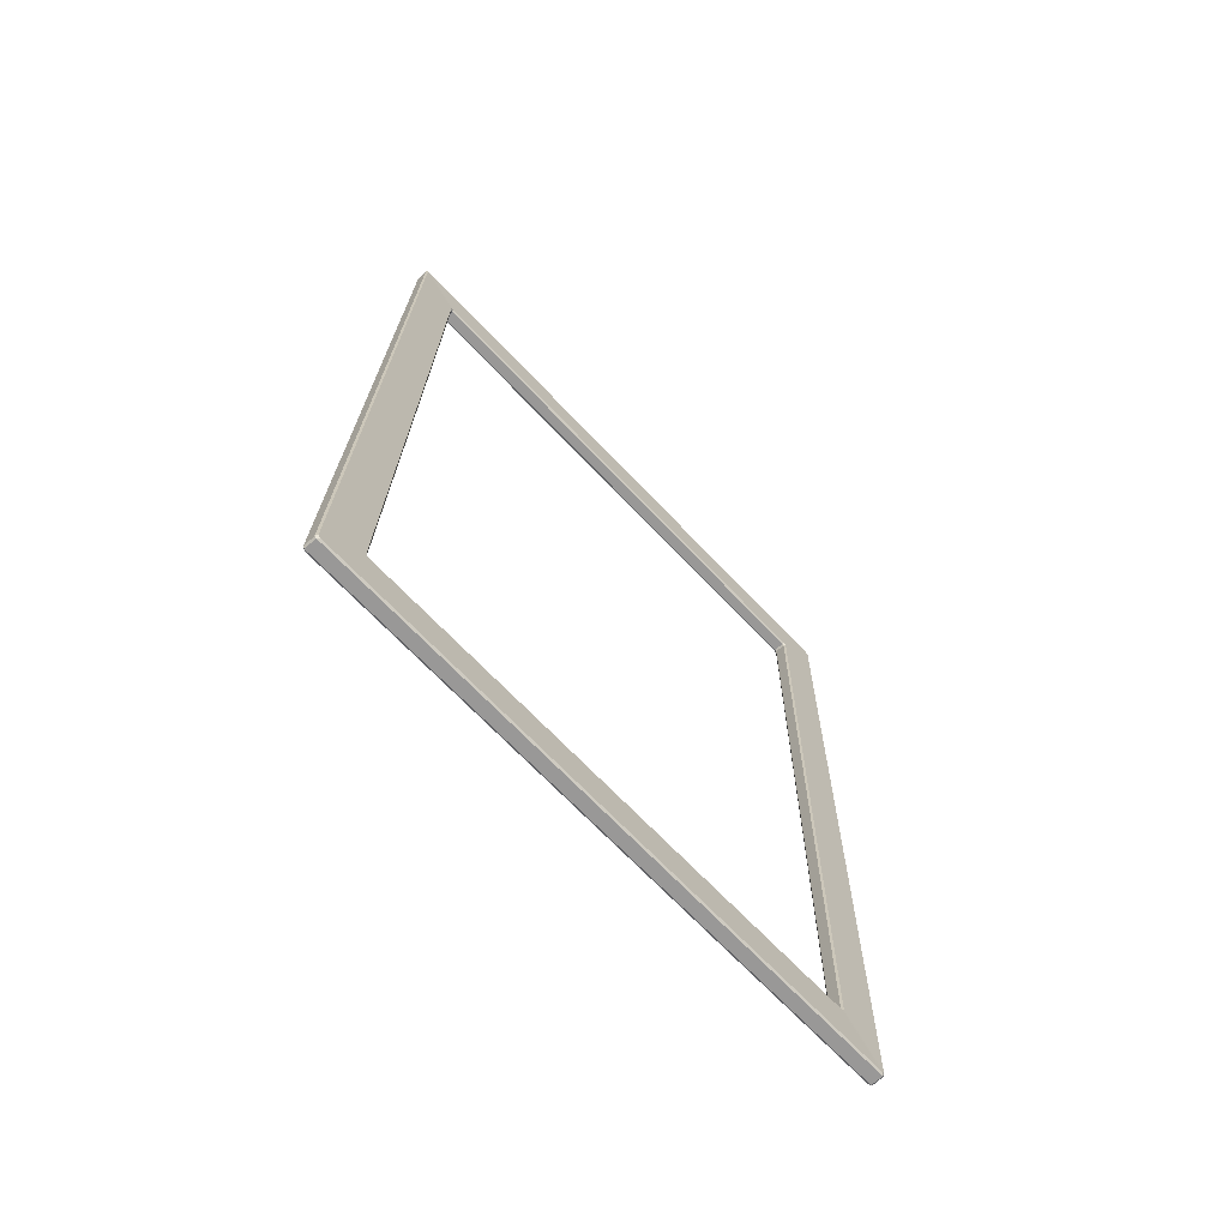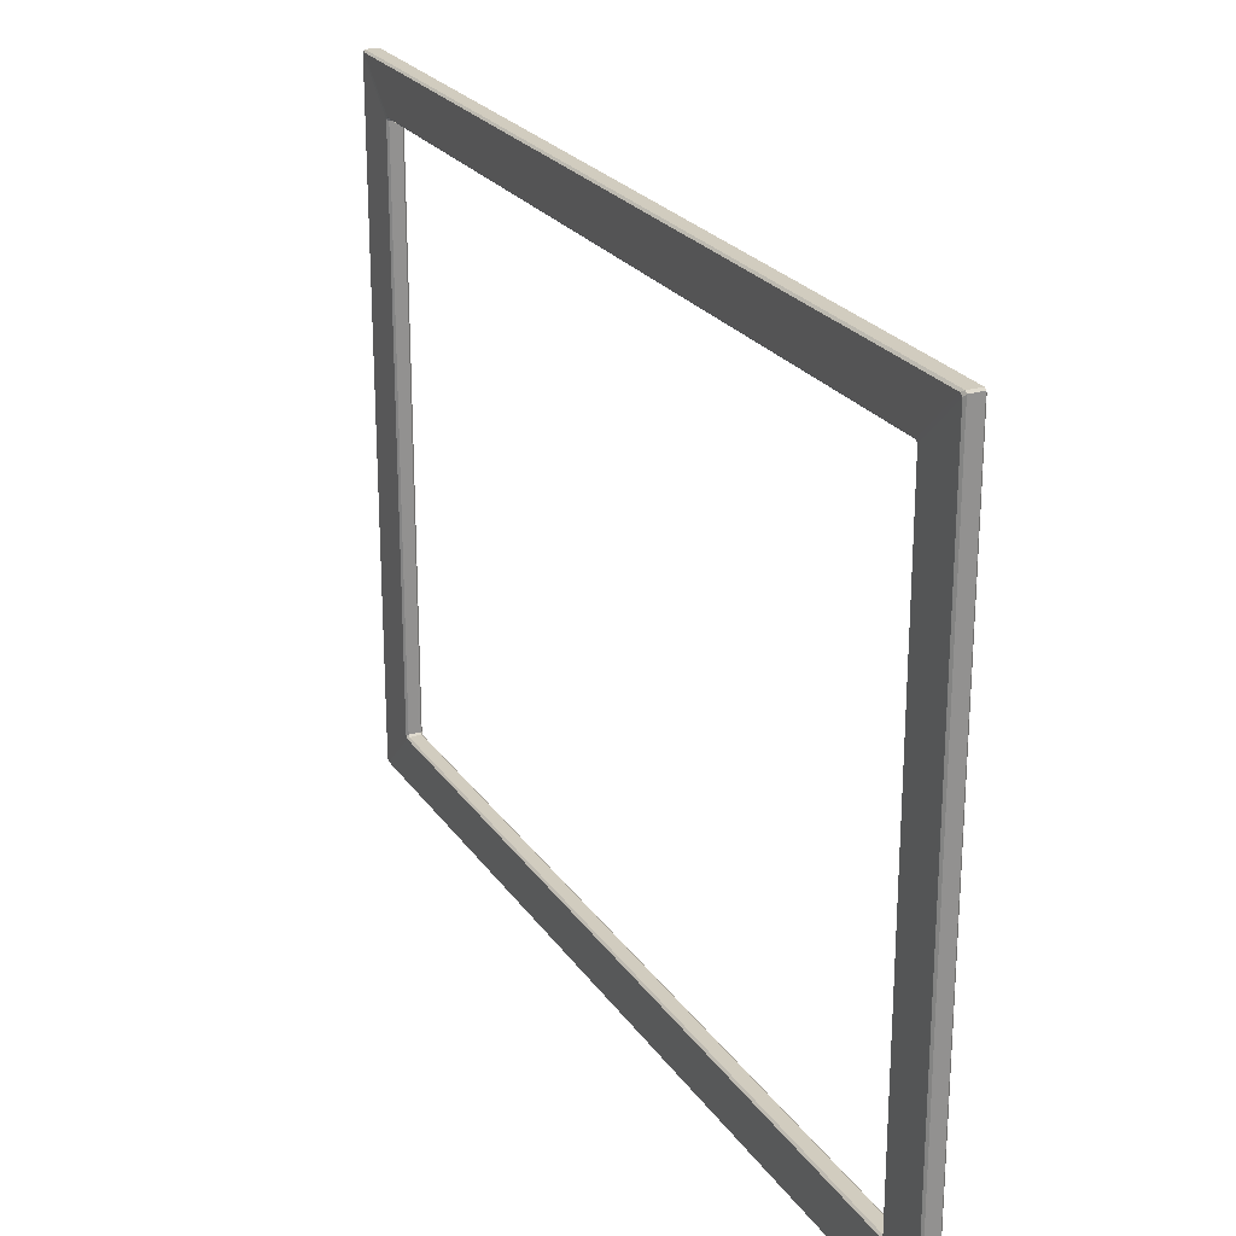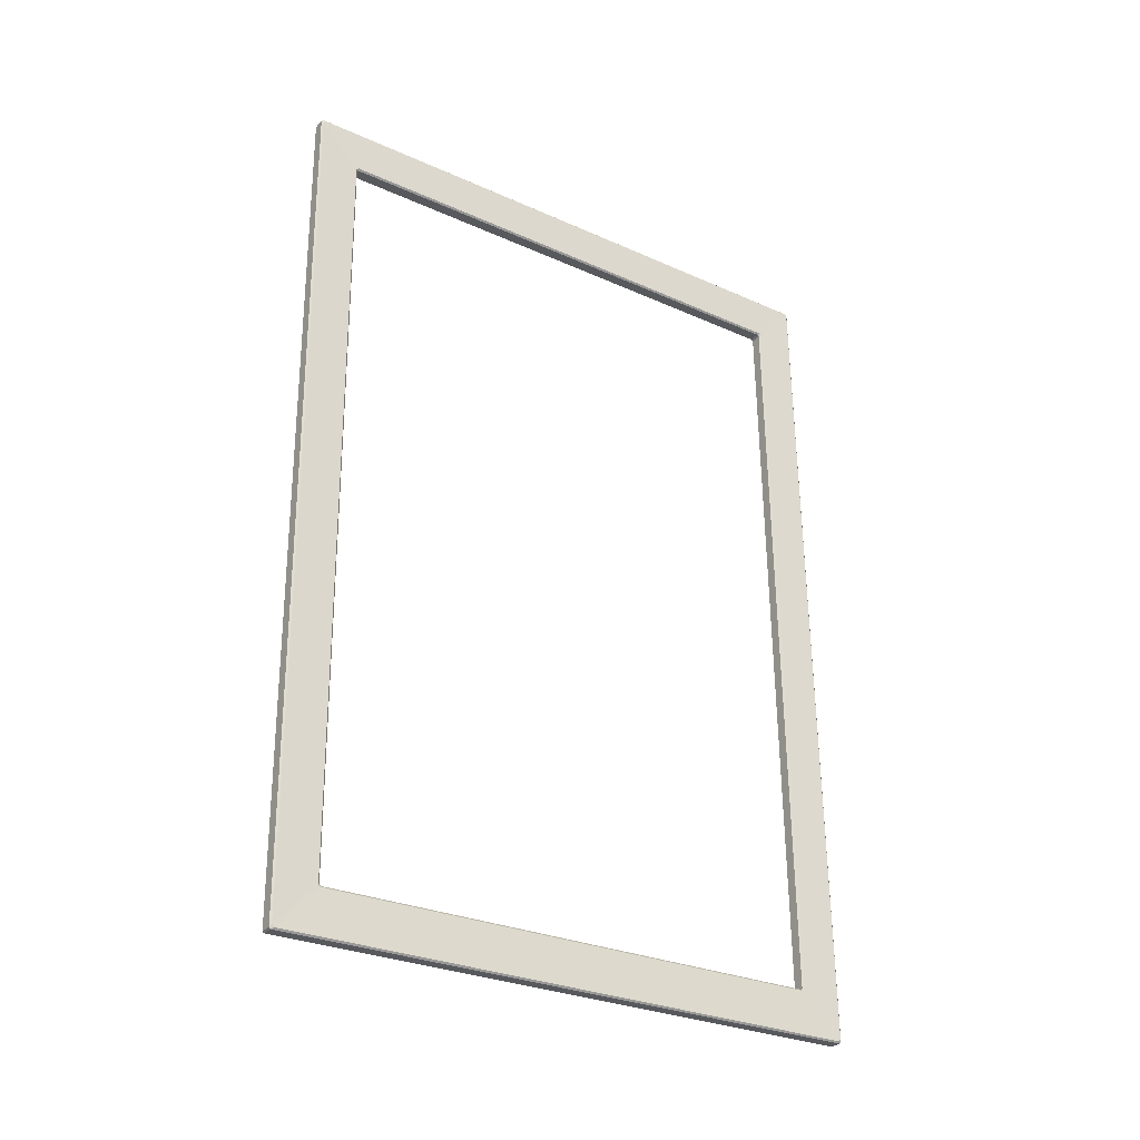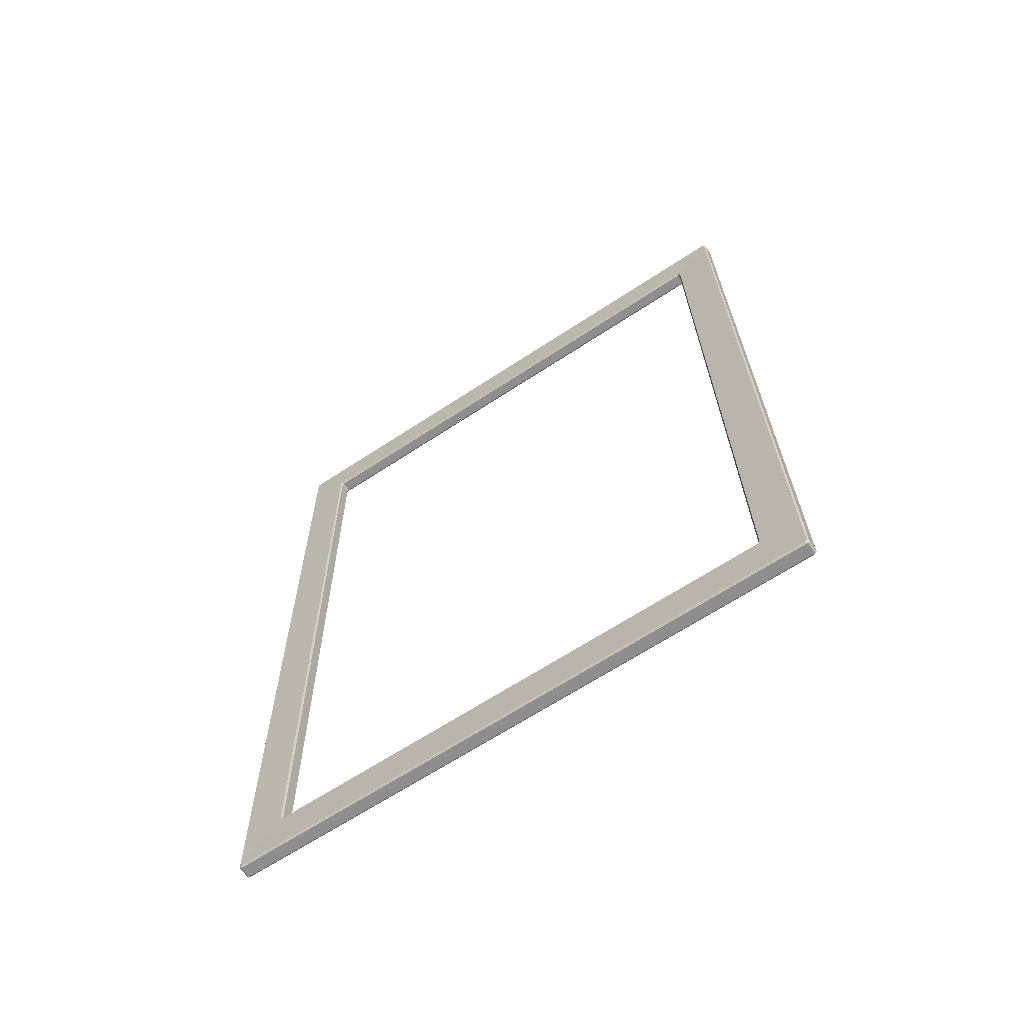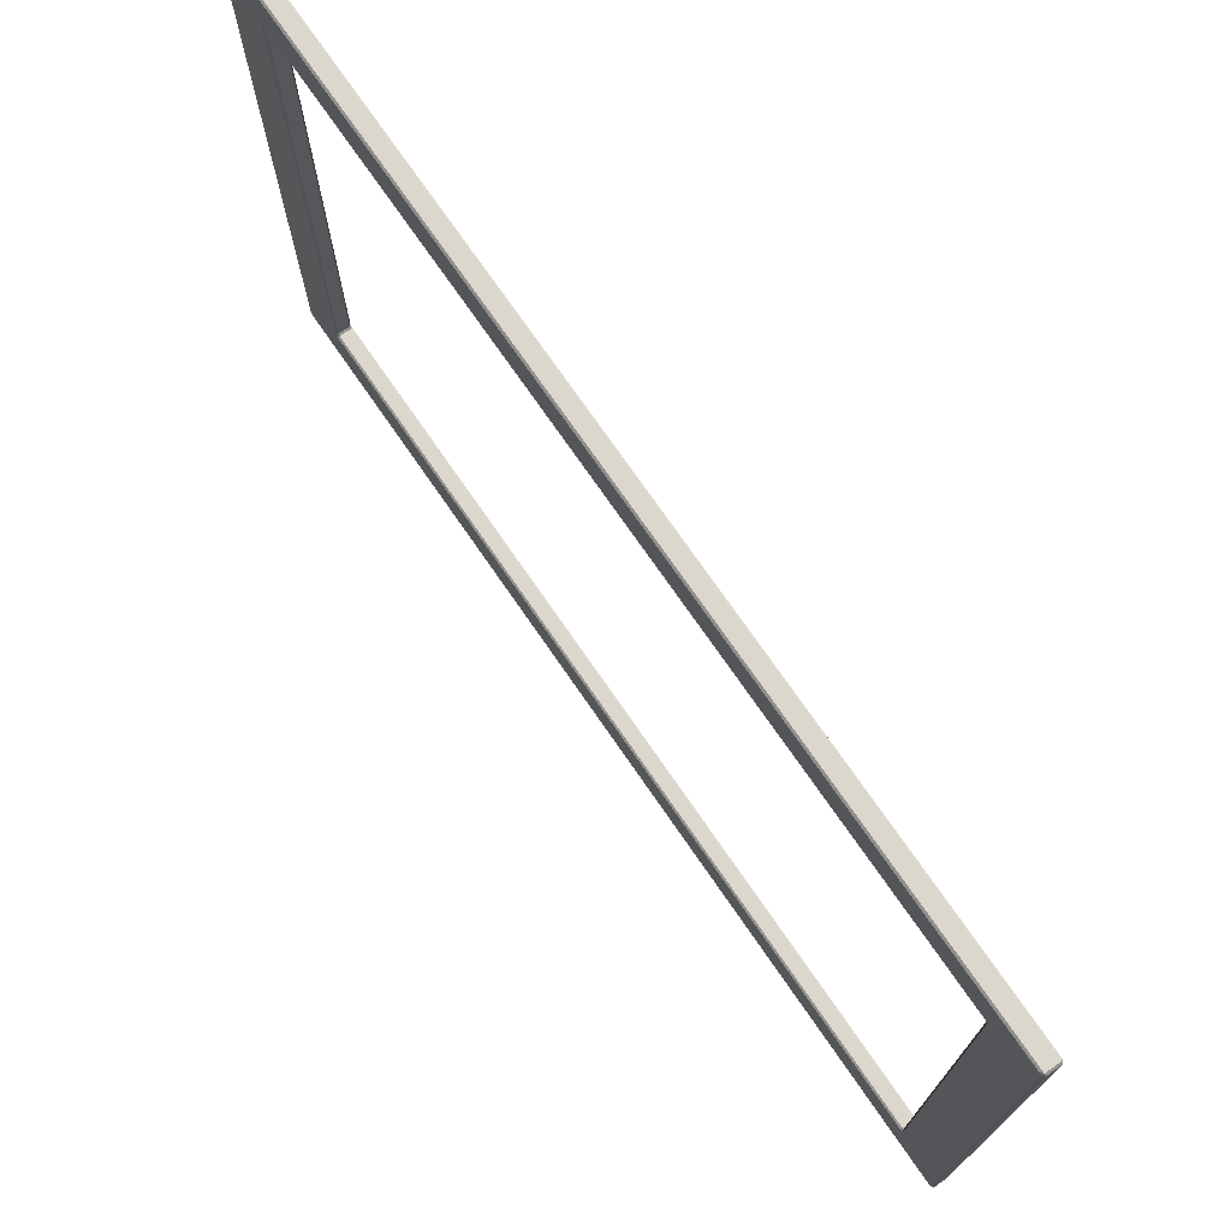
<metadata>
{"format":"obj","ext":"obj","renderer":"f3d","projection":"perspective","resolution":1024,"background":"white","views":[{"elev":-69.5,"azim":43.6,"up":"+Y"},{"elev":24.0,"azim":153.1,"up":"+Z"},{"elev":-28.6,"azim":-123.9,"up":"+Y"},{"elev":-65.7,"azim":123.5,"up":"+Y"},{"elev":73.3,"azim":-35.5,"up":"+Z"}]}
</metadata>
<code>
v -2.432 1.984 4.159
v -2.437 1.72 4.159
v -2.44 1.721 4.159
v -2.436 1.984 4.159
v -2.437 1.72 3.973
v -2.432 1.984 3.973
v -2.436 1.984 3.973
v -2.44 1.721 3.973
v -2.432 1.984 3.973
v -2.432 1.984 4.159
v -2.436 1.984 4.159
v -2.436 1.984 3.973
v -2.437 1.72 4.159
v -2.437 1.72 3.973
v -2.44 1.72 3.973
v -2.44 1.72 4.159
v -2.432 1.97 3.986
v -2.436 1.735 3.986
v -2.44 1.735 3.986
v -2.436 1.97 3.986
v -2.44 1.734 3.986
v -2.441 1.721 3.973
v -2.436 1.983 3.973
v -2.436 1.97 3.986
v -2.436 1.735 4.146
v -2.432 1.97 4.146
v -2.436 1.97 4.146
v -2.44 1.735 4.146
v -2.436 1.734 3.987
v -2.436 1.734 4.145
v -2.44 1.734 4.145
v -2.44 1.734 3.987
v -2.432 1.97 4.145
v -2.432 1.97 3.987
v -2.436 1.97 3.987
v -2.436 1.97 4.145
v -2.432 1.984 4.158
v -2.432 1.984 3.974
v -2.432 1.971 3.986
v -2.432 1.971 4.146
v -2.436 1.72 3.974
v -2.436 1.72 4.158
v -2.436 1.734 4.146
v -2.436 1.734 3.986
v -2.436 1.721 4.159
v -2.432 1.983 4.159
v -2.432 1.97 4.146
v -2.436 1.734 4.146
v -2.44 1.734 4.146
v -2.441 1.721 4.158
v -2.441 1.721 3.974
v -2.44 1.734 3.986
v -2.436 1.971 3.986
v -2.436 1.984 3.974
v -2.436 1.984 4.158
v -2.436 1.971 4.146
v -2.436 1.97 4.146
v -2.436 1.983 4.159
v -2.441 1.721 4.159
v -2.44 1.734 4.146
v -2.432 1.984 3.973
v -2.432 1.984 3.973
v -2.432 1.983 3.973
v -2.432 1.984 3.974
v -2.437 1.72 3.973
v -2.437 1.72 3.973
v -2.436 1.72 3.974
v -2.436 1.721 3.973
v -2.436 1.72 4.158
v -2.437 1.72 4.159
v -2.437 1.72 4.159
v -2.436 1.721 4.159
v -2.432 1.984 4.159
v -2.432 1.984 4.159
v -2.432 1.984 4.158
v -2.432 1.983 4.159
v -2.432 1.97 4.146
v -2.432 1.971 4.146
v -2.432 1.97 4.145
v -2.432 1.97 4.146
v -2.436 1.734 4.146
v -2.436 1.735 4.146
v -2.436 1.734 4.145
v -2.436 1.734 4.146
v -2.436 1.734 3.986
v -2.436 1.734 3.986
v -2.436 1.734 3.987
v -2.436 1.735 3.986
v -2.432 1.971 3.986
v -2.432 1.97 3.986
v -2.432 1.97 3.986
v -2.432 1.97 3.987
v -2.436 1.97 3.986
v -2.436 1.97 3.986
v -2.436 1.971 3.986
v -2.436 1.97 3.987
v -2.44 1.734 3.987
v -2.44 1.734 3.986
v -2.44 1.734 3.986
v -2.44 1.735 3.986
v -2.44 1.734 4.145
v -2.44 1.735 4.146
v -2.44 1.734 4.146
v -2.44 1.734 4.146
v -2.436 1.97 4.145
v -2.436 1.971 4.146
v -2.436 1.97 4.146
v -2.436 1.97 4.146
v -2.436 1.984 4.159
v -2.436 1.983 4.159
v -2.436 1.984 4.158
v -2.436 1.984 4.159
v -2.44 1.721 4.159
v -2.44 1.72 4.159
v -2.441 1.721 4.158
v -2.441 1.721 4.159
v -2.44 1.721 3.973
v -2.441 1.721 3.973
v -2.441 1.721 3.974
v -2.44 1.72 3.973
v -2.436 1.984 3.973
v -2.436 1.984 3.974
v -2.436 1.983 3.973
v -2.436 1.984 3.973
v -2.437 1.72 3.973
v -2.437 1.72 4.159
v -2.436 1.72 4.158
v -2.436 1.72 3.974
v -2.432 1.984 3.973
v -2.437 1.72 3.973
v -2.436 1.721 3.973
v -2.432 1.983 3.973
v -2.432 1.984 3.974
v -2.432 1.984 4.158
v -2.432 1.984 4.159
v -2.432 1.984 3.973
v -2.437 1.72 4.159
v -2.432 1.984 4.159
v -2.432 1.983 4.159
v -2.436 1.721 4.159
v -2.432 1.984 4.158
v -2.432 1.971 4.146
v -2.432 1.97 4.146
v -2.432 1.983 4.159
v -2.432 1.97 4.146
v -2.436 1.735 4.146
v -2.436 1.734 4.146
v -2.432 1.97 4.146
v -2.436 1.721 4.159
v -2.436 1.734 4.146
v -2.436 1.734 4.146
v -2.436 1.72 4.158
v -2.432 1.983 3.973
v -2.432 1.97 3.986
v -2.432 1.971 3.986
v -2.432 1.984 3.974
v -2.432 1.971 4.146
v -2.432 1.971 3.986
v -2.432 1.97 3.987
v -2.432 1.97 4.145
v -2.436 1.72 3.974
v -2.436 1.734 3.986
v -2.436 1.734 3.986
v -2.436 1.721 3.973
v -2.436 1.735 3.986
v -2.432 1.97 3.986
v -2.432 1.97 3.986
v -2.436 1.734 3.986
v -2.436 1.734 4.145
v -2.436 1.734 3.987
v -2.436 1.734 3.986
v -2.436 1.734 4.146
v -2.436 1.735 4.146
v -2.44 1.735 4.146
v -2.44 1.734 4.145
v -2.436 1.734 4.145
v -2.44 1.734 3.987
v -2.44 1.734 4.145
v -2.44 1.734 4.146
v -2.44 1.734 3.986
v -2.436 1.734 3.987
v -2.44 1.734 3.987
v -2.44 1.735 3.986
v -2.436 1.735 3.986
v -2.436 1.97 3.986
v -2.44 1.735 3.986
v -2.44 1.734 3.986
v -2.436 1.97 3.986
v -2.432 1.97 3.986
v -2.436 1.97 3.986
v -2.436 1.97 3.987
v -2.432 1.97 3.987
v -2.436 1.971 3.986
v -2.436 1.971 4.146
v -2.436 1.97 4.145
v -2.436 1.97 3.987
v -2.432 1.97 4.145
v -2.436 1.97 4.145
v -2.436 1.97 4.146
v -2.432 1.97 4.146
v -2.44 1.735 4.146
v -2.436 1.97 4.146
v -2.436 1.97 4.146
v -2.44 1.734 4.146
v -2.437 1.72 4.159
v -2.44 1.72 4.159
v -2.44 1.721 4.159
v -2.437 1.72 4.159
v -2.436 1.984 4.159
v -2.44 1.721 4.159
v -2.441 1.721 4.159
v -2.436 1.983 4.159
v -2.432 1.984 4.159
v -2.436 1.984 4.159
v -2.436 1.984 4.159
v -2.432 1.984 4.159
v -2.436 1.984 4.158
v -2.436 1.984 3.974
v -2.436 1.984 3.973
v -2.436 1.984 4.159
v -2.432 1.984 3.973
v -2.436 1.984 3.973
v -2.436 1.984 3.973
v -2.432 1.984 3.973
v -2.44 1.721 3.973
v -2.436 1.984 3.973
v -2.436 1.983 3.973
v -2.441 1.721 3.973
v -2.437 1.72 3.973
v -2.44 1.721 3.973
v -2.44 1.72 3.973
v -2.437 1.72 3.973
v -2.44 1.72 4.159
v -2.44 1.72 3.973
v -2.441 1.721 3.974
v -2.441 1.721 4.158
v -2.436 1.971 4.146
v -2.436 1.984 4.158
v -2.436 1.983 4.159
v -2.436 1.97 4.146
v -2.44 1.734 4.146
v -2.441 1.721 4.159
v -2.441 1.721 4.158
v -2.44 1.734 4.146
v -2.436 1.97 3.986
v -2.436 1.983 3.973
v -2.436 1.984 3.974
v -2.436 1.971 3.986
v -2.44 1.734 3.986
v -2.441 1.721 3.974
v -2.441 1.721 3.973
v -2.44 1.734 3.986
v -2.432 1.983 3.973
v -2.436 1.721 3.973
v -2.436 1.734 3.986
v -2.432 1.97 3.986
f 1 2 3
f 1 3 4
f 5 6 7
f 5 7 8
f 9 10 11
f 9 11 12
f 13 14 15
f 13 15 16
f 17 18 19
f 17 19 20
f 21 22 23
f 21 23 24
f 25 26 27
f 25 27 28
f 29 30 31
f 29 31 32
f 33 34 35
f 33 35 36
f 37 38 39
f 37 39 40
f 41 42 43
f 41 43 44
f 45 46 47
f 45 47 48
f 49 50 51
f 49 51 52
f 53 54 55
f 53 55 56
f 57 58 59
f 57 59 60
f 61 62 63
f 61 63 64
f 65 66 67
f 65 67 68
f 69 70 71
f 69 71 72
f 73 74 75
f 73 75 76
f 77 78 79
f 77 79 80
f 81 82 83
f 81 83 84
f 85 86 87
f 85 87 88
f 89 90 91
f 89 91 92
f 93 94 95
f 93 95 96
f 97 98 99
f 97 99 100
f 101 102 103
f 101 103 104
f 105 106 107
f 105 107 108
f 109 110 111
f 109 111 112
f 113 114 115
f 113 115 116
f 117 118 119
f 117 119 120
f 121 122 123
f 121 123 124
f 125 126 127
f 125 127 128
f 129 130 131
f 129 131 132
f 133 134 135
f 133 135 136
f 137 138 139
f 137 139 140
f 141 142 143
f 141 143 144
f 145 146 147
f 145 147 148
f 149 150 151
f 149 151 152
f 153 154 155
f 153 155 156
f 157 158 159
f 157 159 160
f 161 162 163
f 161 163 164
f 165 166 167
f 165 167 168
f 169 170 171
f 169 171 172
f 173 174 175
f 173 175 176
f 177 178 179
f 177 179 180
f 181 182 183
f 181 183 184
f 185 186 187
f 185 187 188
f 189 190 191
f 189 191 192
f 193 194 195
f 193 195 196
f 197 198 199
f 197 199 200
f 201 202 203
f 201 203 204
f 205 206 207
f 205 207 208
f 209 210 211
f 209 211 212
f 213 214 215
f 213 215 216
f 217 218 219
f 217 219 220
f 221 222 223
f 221 223 224
f 225 226 227
f 225 227 228
f 229 230 231
f 229 231 232
f 233 234 235
f 233 235 236
f 237 238 239
f 237 239 240
f 241 242 243
f 241 243 244
f 245 246 247
f 245 247 248
f 249 250 251
f 249 251 252
f 253 254 255
f 253 255 256

</code>
